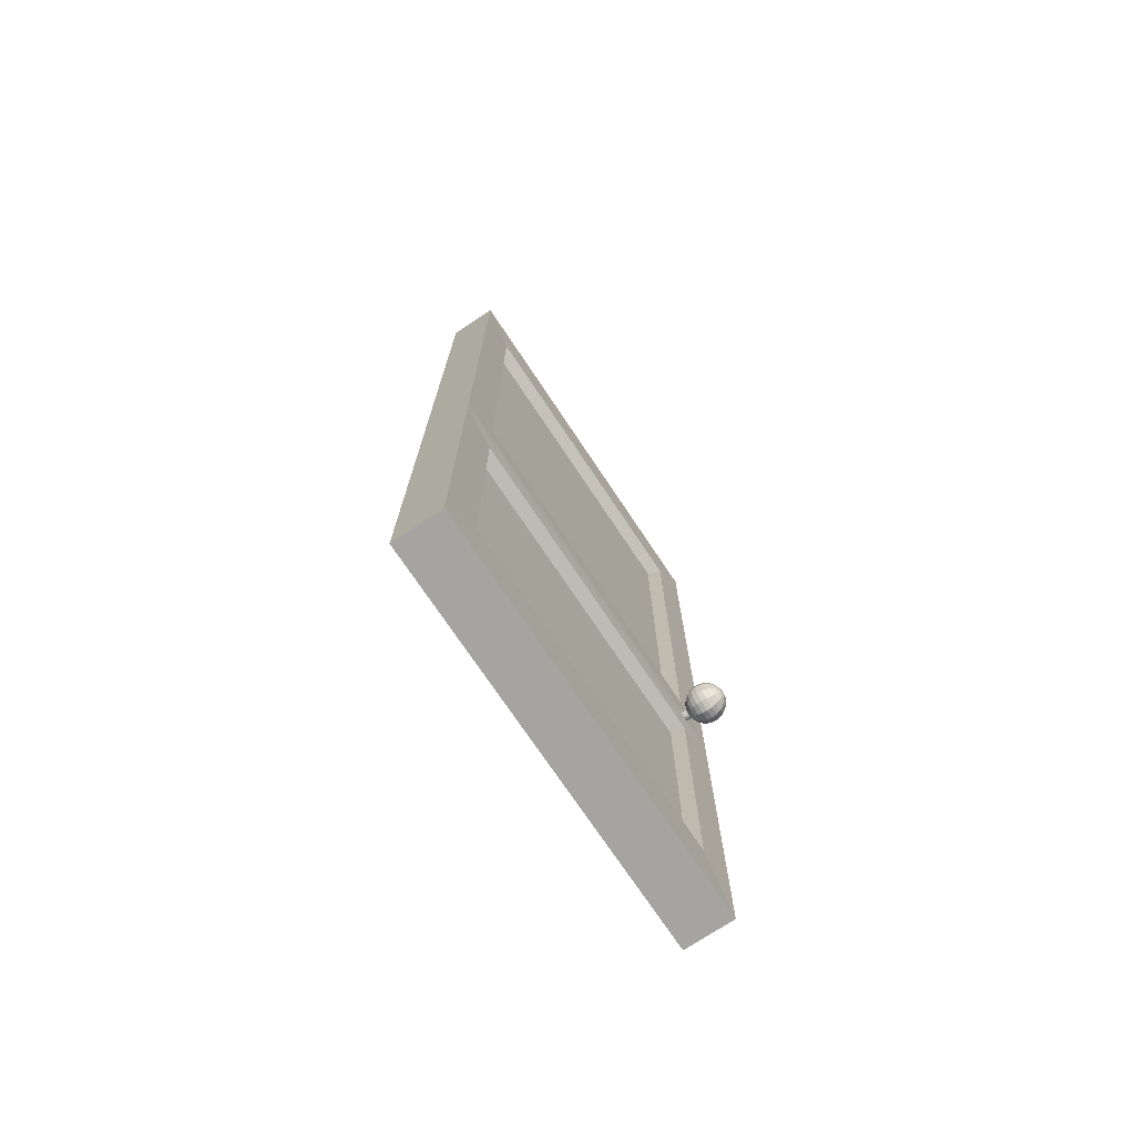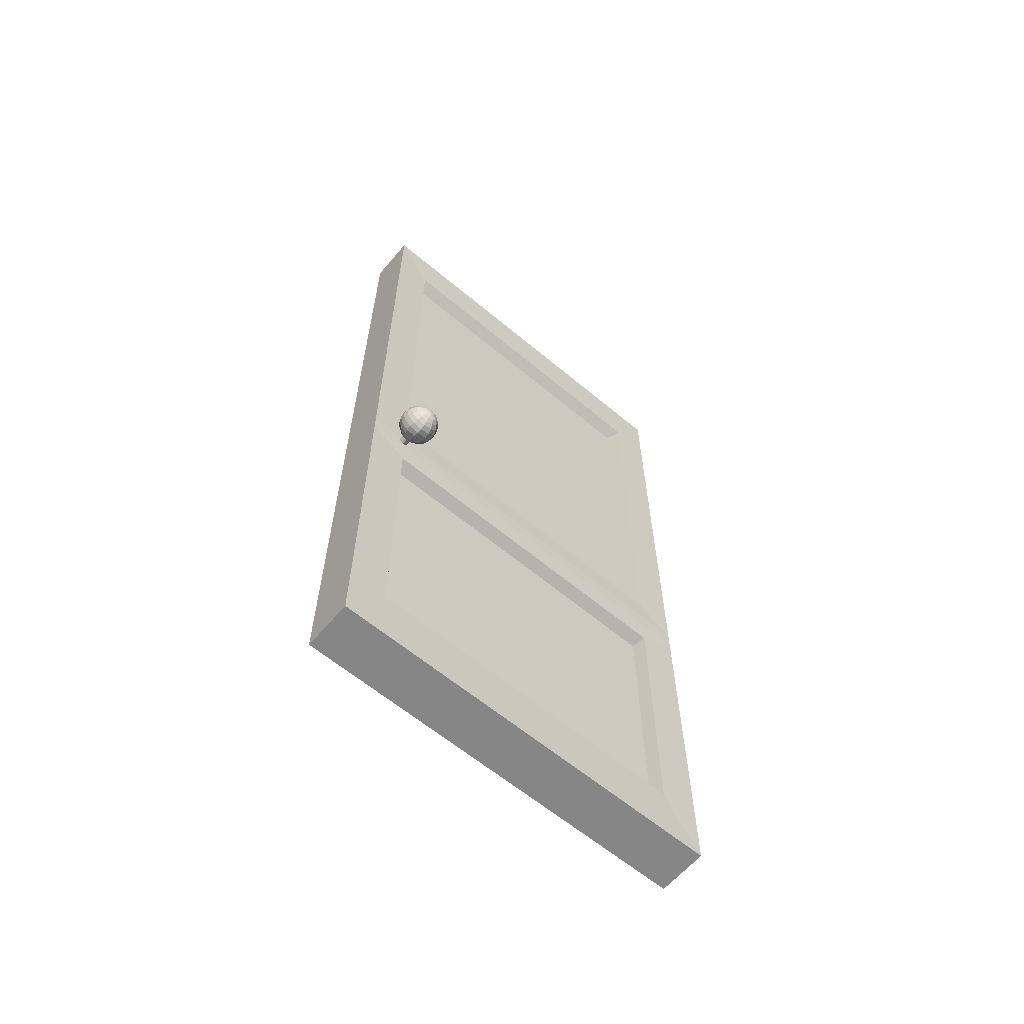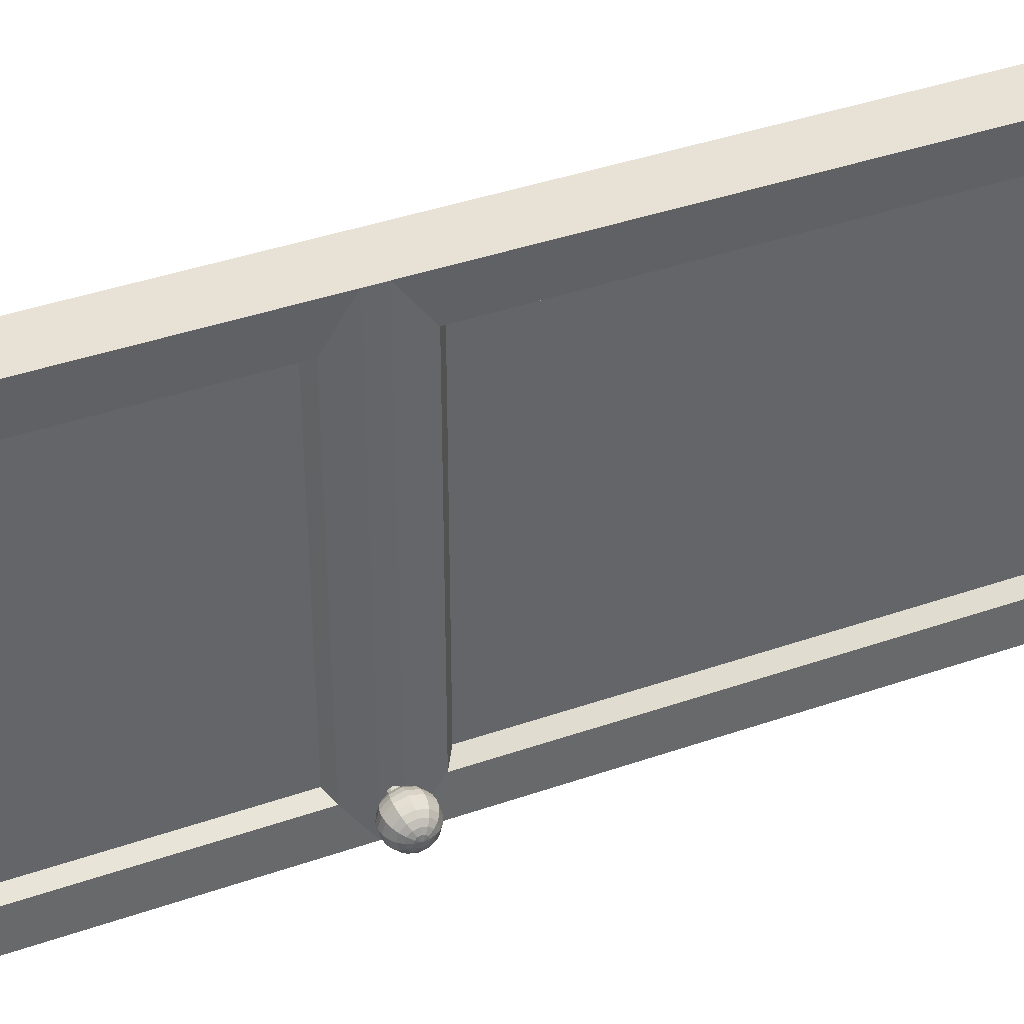
<metadata>
{"format":"obj","ext":"obj","renderer":"f3d","projection":"perspective","resolution":1024,"background":"white","views":[{"elev":-73.2,"azim":33.7,"up":"+Y"},{"elev":-62.2,"azim":-130.3,"up":"+Y"},{"elev":40.5,"azim":66.9,"up":"+Z"}]}
</metadata>
<code>
g Door_Door_Cube.000
v 0.1233 0.6607 -0.6756
v 0.1198 0.6607 -0.6843
v 0.1198 0.6697 -0.6819
v 0.1233 0.6654 -0.6744
v 0.05437 0.6687 -0.671
v 0.05437 0.6654 -0.6744
v 0.03775 0.6654 -0.6744
v 0.03775 0.6687 -0.671
v 0.1067 0.6607 -0.6973
v 0.09809 0.6607 -0.7009
v 0.09809 0.678 -0.6963
v 0.1067 0.6762 -0.6932
v 0.07961 0.6607 -0.7009
v 0.071 0.6607 -0.6973
v 0.071 0.6762 -0.6932
v 0.07961 0.678 -0.6963
v 0.1246 0.6607 -0.6664
v 0.05793 0.6607 -0.6843
v 0.05437 0.6607 -0.6756
v 0.05793 0.6697 -0.6819
v 0.1141 0.6607 -0.6916
v 0.1141 0.6734 -0.6883
v 0.08885 0.6607 -0.7021
v 0.08885 0.6786 -0.6973
v 0.06361 0.6607 -0.6916
v 0.06361 0.6734 -0.6883
v 0.07961 0.6906 -0.6836
v 0.08885 0.6917 -0.6843
v 0.05793 0.6762 -0.6753
v 0.06361 0.6826 -0.679
v 0.1141 0.6826 -0.679
v 0.1198 0.6762 -0.6753
v 0.09809 0.6906 -0.6836
v 0.071 0.6875 -0.6819
v 0.1233 0.6687 -0.671
v 0.05437 0.6654 -0.6584
v 0.05437 0.6687 -0.6618
v 0.03775 0.6687 -0.6618
v 0.03775 0.6654 -0.6584
v 0.1067 0.6875 -0.6819
v 0.09809 0.6952 -0.6664
v 0.1067 0.6917 -0.6664
v 0.071 0.6917 -0.6664
v 0.07961 0.6952 -0.6664
v 0.1233 0.67 -0.6664
v 0.05437 0.67 -0.6664
v 0.05793 0.6786 -0.6664
v 0.1141 0.686 -0.6664
v 0.08885 0.6965 -0.6664
v 0.06361 0.686 -0.6664
v 0.1198 0.6786 -0.6664
v 0.05437 0.6561 -0.6744
v 0.03775 0.6561 -0.6744
v 0.03775 0.6607 -0.6756
v 0.08885 0.6917 -0.6486
v 0.09809 0.6906 -0.6492
v 0.06361 0.6826 -0.6538
v 0.071 0.6875 -0.6509
v 0.1198 0.6762 -0.6575
v 0.1233 0.6687 -0.6618
v 0.05437 0.6527 -0.6618
v 0.05437 0.6561 -0.6584
v 0.03775 0.6561 -0.6584
v 0.03775 0.6527 -0.6618
v 0.1067 0.6875 -0.6509
v 0.07961 0.6906 -0.6492
v 0.05793 0.6762 -0.6575
v 0.1141 0.6826 -0.6538
v 0.1067 0.6762 -0.6396
v 0.1141 0.6734 -0.6445
v 0.07961 0.678 -0.6365
v 0.08885 0.6786 -0.6355
v 0.05793 0.6697 -0.6509
v 0.06361 0.6734 -0.6445
v 0.1198 0.6697 -0.6509
v 0.09809 0.678 -0.6365
v 0.071 0.6762 -0.6396
v 0.1233 0.6654 -0.6584
v 0.05437 0.6527 -0.671
v 0.03775 0.6527 -0.671
v 0.09809 0.6607 -0.6319
v 0.1067 0.6607 -0.6355
v 0.071 0.6607 -0.6355
v 0.07961 0.6607 -0.6319
v 0.1233 0.6607 -0.6572
v 0.05437 0.6607 -0.6572
v 0.05793 0.6607 -0.6486
v 0.1141 0.6607 -0.6412
v 0.08885 0.6607 -0.6307
v 0.06361 0.6607 -0.6412
v 0.1198 0.6607 -0.6486
v 0.1141 0.6481 -0.6445
v 0.1198 0.6518 -0.6509
v 0.08885 0.6429 -0.6355
v 0.09809 0.6435 -0.6365
v 0.06361 0.6481 -0.6445
v 0.071 0.6453 -0.6396
v 0.1233 0.6561 -0.6584
v 0.03775 0.67 -0.6664
v 0.1067 0.6453 -0.6396
v 0.07961 0.6435 -0.6365
v 0.05793 0.6518 -0.6509
v 0.05793 0.6453 -0.6575
v 0.1067 0.634 -0.6509
v 0.1141 0.6389 -0.6538
v 0.07961 0.6309 -0.6492
v 0.08885 0.6298 -0.6486
v 0.06361 0.6389 -0.6538
v 0.1198 0.6453 -0.6575
v 0.09809 0.6309 -0.6492
v 0.071 0.634 -0.6509
v 0.1233 0.6527 -0.6618
v 0.03775 0.6607 -0.6572
v 0.1198 0.6429 -0.6664
v 0.1233 0.6515 -0.6664
v 0.09809 0.6263 -0.6664
v 0.1067 0.6298 -0.6664
v 0.071 0.6298 -0.6664
v 0.07961 0.6263 -0.6664
v 0.05437 0.6515 -0.6664
v 0.05793 0.6429 -0.6664
v 0.1141 0.6355 -0.6664
v 0.08885 0.625 -0.6664
v 0.06361 0.6355 -0.6664
v 0.05793 0.6453 -0.6753
v 0.06361 0.6389 -0.679
v 0.1141 0.6389 -0.679
v 0.1198 0.6453 -0.6753
v 0.08885 0.6298 -0.6843
v 0.09809 0.6309 -0.6836
v 0.071 0.634 -0.6819
v 0.1233 0.6527 -0.671
v 0.03775 0.6515 -0.6664
v 0.1067 0.634 -0.6819
v 0.07961 0.6309 -0.6836
v 0.1233 0.6561 -0.6744
v 0.05793 0.6518 -0.6819
v 0.1067 0.6453 -0.6932
v 0.1141 0.6481 -0.6883
v 0.07961 0.6435 -0.6963
v 0.08885 0.6429 -0.6973
v 0.06361 0.6481 -0.6883
v 0.1198 0.6518 -0.6819
v 0.09809 0.6435 -0.6963
v 0.071 0.6453 -0.6932
v 0.03653 0.6607 -0.6664
g Door_Door_Cube.000_Door1_2
f 1 2 3 4
f 5 6 7 8
f 9 10 11 12
f 13 14 15 16
f 17 1 4
f 18 19 6 20
f 21 9 12 22
f 23 13 16 24
f 25 18 20 26
f 2 21 22 3
f 10 23 24 11
f 14 25 26 15
f 24 16 27 28
f 26 20 29 30
f 3 22 31 32
f 11 24 28 33
f 15 26 30 34
f 4 3 32 35
f 36 37 38 39
f 12 11 33 40
f 16 15 34 27
f 17 4 35
f 20 6 5 29
f 22 12 40 31
f 40 33 41 42
f 27 34 43 44
f 17 35 45
f 29 5 46 47
f 31 40 42 48
f 28 27 44 49
f 30 29 47 50
f 32 31 48 51
f 33 28 49 41
f 34 30 50 43
f 35 32 51 45
f 19 52 53 54
f 41 49 55 56
f 43 50 57 58
f 45 51 59 60
f 61 62 63 64
f 42 41 56 65
f 44 43 58 66
f 17 45 60
f 47 46 37 67
f 48 42 65 68
f 49 44 66 55
f 50 47 67 57
f 51 48 68 59
f 68 65 69 70
f 55 66 71 72
f 57 67 73 74
f 59 68 70 75
f 56 55 72 76
f 58 57 74 77
f 60 59 75 78
f 52 79 80 53
f 65 56 76 69
f 66 58 77 71
f 17 60 78
f 67 37 36 73
f 6 19 54 7
f 69 76 81 82
f 71 77 83 84
f 17 78 85
f 73 36 86 87
f 70 69 82 88
f 72 71 84 89
f 74 73 87 90
f 75 70 88 91
f 76 72 89 81
f 77 74 90 83
f 78 75 91 85
f 91 88 92 93
f 81 89 94 95
f 83 90 96 97
f 85 91 93 98
f 37 46 99 38
f 82 81 95 100
f 84 83 97 101
f 17 85 98
f 87 86 62 102
f 88 82 100 92
f 89 84 101 94
f 90 87 102 96
f 102 62 61 103
f 92 100 104 105
f 94 101 106 107
f 96 102 103 108
f 93 92 105 109
f 95 94 107 110
f 97 96 108 111
f 98 93 109 112
f 62 86 113 63
f 100 95 110 104
f 101 97 111 106
f 17 98 112
f 112 109 114 115
f 46 5 8 99
f 104 110 116 117
f 106 111 118 119
f 17 112 115
f 103 61 120 121
f 105 104 117 122
f 107 106 119 123
f 108 103 121 124
f 109 105 122 114
f 110 107 123 116
f 111 108 124 118
f 124 121 125 126
f 114 122 127 128
f 116 123 129 130
f 118 124 126 131
f 115 114 128 132
f 120 61 64 133
f 117 116 130 134
f 119 118 131 135
f 17 115 132
f 121 120 79 125
f 122 117 134 127
f 123 119 135 129
f 17 132 136
f 125 79 52 137
f 127 134 138 139
f 129 135 140 141
f 126 125 137 142
f 128 127 139 143
f 130 129 141 144
f 131 126 142 145
f 132 128 143 136
f 79 120 133 80
f 134 130 144 138
f 135 131 145 140
f 145 142 25 14
f 136 143 2 1
f 86 36 39 113
f 138 144 10 9
f 140 145 14 13
f 17 136 1
f 137 52 19 18
f 139 138 9 21
f 141 140 13 23
f 142 137 18 25
f 143 139 21 2
f 144 141 23 10
f 54 146 7
f 7 146 8
f 8 146 99
f 99 146 38
f 38 146 39
f 39 146 113
f 113 146 63
f 63 146 64
f 64 146 133
f 133 146 80
f 80 146 53
f 53 146 54
g Door_Knob_Door_Cube.001
v -0.1245 0.6607 -0.6756
v -0.121 0.6607 -0.6843
v -0.121 0.6518 -0.6819
v -0.1245 0.6561 -0.6744
v -0.05557 0.6527 -0.671
v -0.05557 0.6561 -0.6744
v -0.03895 0.6561 -0.6744
v -0.03895 0.6527 -0.671
v -0.1079 0.6607 -0.6973
v -0.09929 0.6607 -0.7009
v -0.09929 0.6435 -0.6963
v -0.1079 0.6453 -0.6932
v -0.08081 0.6607 -0.7009
v -0.0722 0.6607 -0.6973
v -0.0722 0.6453 -0.6932
v -0.08081 0.6435 -0.6963
v -0.1258 0.6607 -0.6664
v -0.05914 0.6607 -0.6843
v -0.05557 0.6607 -0.6756
v -0.05914 0.6518 -0.6819
v -0.1153 0.6607 -0.6916
v -0.1153 0.6481 -0.6883
v -0.09005 0.6607 -0.7021
v -0.09005 0.6429 -0.6973
v -0.06481 0.6607 -0.6916
v -0.06481 0.6481 -0.6883
v -0.08081 0.6309 -0.6836
v -0.09005 0.6298 -0.6843
v -0.05914 0.6453 -0.6753
v -0.06481 0.6389 -0.679
v -0.1153 0.6389 -0.679
v -0.121 0.6453 -0.6753
v -0.09929 0.6309 -0.6836
v -0.0722 0.634 -0.6819
v -0.1245 0.6527 -0.671
v -0.05557 0.6561 -0.6584
v -0.05557 0.6527 -0.6618
v -0.03895 0.6527 -0.6618
v -0.03895 0.6561 -0.6584
v -0.1079 0.634 -0.6819
v -0.09929 0.6263 -0.6664
v -0.1079 0.6298 -0.6664
v -0.0722 0.6298 -0.6664
v -0.08081 0.6263 -0.6664
v -0.1245 0.6515 -0.6664
v -0.05557 0.6515 -0.6664
v -0.05914 0.6429 -0.6664
v -0.1153 0.6355 -0.6664
v -0.09005 0.625 -0.6664
v -0.06481 0.6355 -0.6664
v -0.121 0.6429 -0.6664
v -0.05557 0.6654 -0.6744
v -0.03895 0.6654 -0.6744
v -0.03895 0.6607 -0.6756
v -0.09005 0.6298 -0.6486
v -0.09929 0.6309 -0.6492
v -0.06481 0.6389 -0.6538
v -0.0722 0.634 -0.6509
v -0.121 0.6453 -0.6575
v -0.1245 0.6527 -0.6618
v -0.05557 0.6687 -0.6618
v -0.05557 0.6654 -0.6584
v -0.03895 0.6654 -0.6584
v -0.03895 0.6687 -0.6618
v -0.1079 0.634 -0.6509
v -0.08081 0.6309 -0.6492
v -0.05914 0.6453 -0.6575
v -0.1153 0.6389 -0.6538
v -0.1079 0.6453 -0.6396
v -0.1153 0.6481 -0.6445
v -0.08081 0.6435 -0.6365
v -0.09005 0.6429 -0.6355
v -0.05914 0.6518 -0.6509
v -0.06481 0.6481 -0.6445
v -0.121 0.6518 -0.6509
v -0.09929 0.6435 -0.6365
v -0.0722 0.6453 -0.6396
v -0.1245 0.6561 -0.6584
v -0.05557 0.6687 -0.671
v -0.03895 0.6687 -0.671
v -0.09929 0.6607 -0.6319
v -0.1079 0.6607 -0.6355
v -0.0722 0.6607 -0.6355
v -0.08081 0.6607 -0.6319
v -0.1245 0.6607 -0.6572
v -0.05557 0.6607 -0.6572
v -0.05914 0.6607 -0.6486
v -0.1153 0.6607 -0.6412
v -0.09005 0.6607 -0.6307
v -0.06481 0.6607 -0.6412
v -0.121 0.6607 -0.6486
v -0.1153 0.6734 -0.6445
v -0.121 0.6697 -0.6509
v -0.09005 0.6786 -0.6355
v -0.09929 0.678 -0.6365
v -0.06481 0.6734 -0.6445
v -0.0722 0.6762 -0.6396
v -0.1245 0.6654 -0.6584
v -0.03895 0.6515 -0.6664
v -0.1079 0.6762 -0.6396
v -0.08081 0.678 -0.6365
v -0.05914 0.6697 -0.6509
v -0.05914 0.6762 -0.6575
v -0.1079 0.6875 -0.6509
v -0.1153 0.6826 -0.6538
v -0.08081 0.6906 -0.6492
v -0.09005 0.6917 -0.6486
v -0.06481 0.6826 -0.6538
v -0.121 0.6762 -0.6575
v -0.09929 0.6906 -0.6492
v -0.0722 0.6875 -0.6509
v -0.1245 0.6687 -0.6618
v -0.03895 0.6607 -0.6572
v -0.121 0.6786 -0.6664
v -0.1245 0.67 -0.6664
v -0.09929 0.6952 -0.6664
v -0.1079 0.6917 -0.6664
v -0.0722 0.6917 -0.6664
v -0.08081 0.6952 -0.6664
v -0.05557 0.67 -0.6664
v -0.05914 0.6786 -0.6664
v -0.1153 0.686 -0.6664
v -0.09005 0.6965 -0.6664
v -0.06481 0.686 -0.6664
v -0.05914 0.6762 -0.6753
v -0.06481 0.6826 -0.679
v -0.1153 0.6826 -0.679
v -0.121 0.6762 -0.6753
v -0.09005 0.6917 -0.6843
v -0.09929 0.6906 -0.6836
v -0.0722 0.6875 -0.6819
v -0.1245 0.6687 -0.671
v -0.03895 0.67 -0.6664
v -0.1079 0.6875 -0.6819
v -0.08081 0.6906 -0.6836
v -0.1245 0.6654 -0.6744
v -0.05914 0.6697 -0.6819
v -0.1079 0.6762 -0.6932
v -0.1153 0.6734 -0.6883
v -0.08081 0.678 -0.6963
v -0.09005 0.6786 -0.6973
v -0.06481 0.6734 -0.6883
v -0.121 0.6697 -0.6819
v -0.09929 0.678 -0.6963
v -0.0722 0.6762 -0.6932
v -0.03773 0.6607 -0.6664
g Door_Knob_Door_Cube.001_Door1_2
f 147 148 149 150
f 151 152 153 154
f 155 156 157 158
f 159 160 161 162
f 163 147 150
f 164 165 152 166
f 167 155 158 168
f 169 159 162 170
f 171 164 166 172
f 148 167 168 149
f 156 169 170 157
f 160 171 172 161
f 170 162 173 174
f 172 166 175 176
f 149 168 177 178
f 157 170 174 179
f 161 172 176 180
f 150 149 178 181
f 182 183 184 185
f 158 157 179 186
f 162 161 180 173
f 163 150 181
f 166 152 151 175
f 168 158 186 177
f 186 179 187 188
f 173 180 189 190
f 163 181 191
f 175 151 192 193
f 177 186 188 194
f 174 173 190 195
f 176 175 193 196
f 178 177 194 197
f 179 174 195 187
f 180 176 196 189
f 181 178 197 191
f 165 198 199 200
f 187 195 201 202
f 189 196 203 204
f 191 197 205 206
f 207 208 209 210
f 188 187 202 211
f 190 189 204 212
f 163 191 206
f 193 192 183 213
f 194 188 211 214
f 195 190 212 201
f 196 193 213 203
f 197 194 214 205
f 214 211 215 216
f 201 212 217 218
f 203 213 219 220
f 205 214 216 221
f 202 201 218 222
f 204 203 220 223
f 206 205 221 224
f 198 225 226 199
f 211 202 222 215
f 212 204 223 217
f 163 206 224
f 213 183 182 219
f 152 165 200 153
f 215 222 227 228
f 217 223 229 230
f 163 224 231
f 219 182 232 233
f 216 215 228 234
f 218 217 230 235
f 220 219 233 236
f 221 216 234 237
f 222 218 235 227
f 223 220 236 229
f 224 221 237 231
f 237 234 238 239
f 227 235 240 241
f 229 236 242 243
f 231 237 239 244
f 183 192 245 184
f 228 227 241 246
f 230 229 243 247
f 163 231 244
f 233 232 208 248
f 234 228 246 238
f 235 230 247 240
f 236 233 248 242
f 248 208 207 249
f 238 246 250 251
f 240 247 252 253
f 242 248 249 254
f 239 238 251 255
f 241 240 253 256
f 243 242 254 257
f 244 239 255 258
f 208 232 259 209
f 246 241 256 250
f 247 243 257 252
f 163 244 258
f 258 255 260 261
f 192 151 154 245
f 250 256 262 263
f 252 257 264 265
f 163 258 261
f 249 207 266 267
f 251 250 263 268
f 253 252 265 269
f 254 249 267 270
f 255 251 268 260
f 256 253 269 262
f 257 254 270 264
f 270 267 271 272
f 260 268 273 274
f 262 269 275 276
f 264 270 272 277
f 261 260 274 278
f 266 207 210 279
f 263 262 276 280
f 265 264 277 281
f 163 261 278
f 267 266 225 271
f 268 263 280 273
f 269 265 281 275
f 163 278 282
f 271 225 198 283
f 273 280 284 285
f 275 281 286 287
f 272 271 283 288
f 274 273 285 289
f 276 275 287 290
f 277 272 288 291
f 278 274 289 282
f 225 266 279 226
f 280 276 290 284
f 281 277 291 286
f 291 288 171 160
f 282 289 148 147
f 232 182 185 259
f 284 290 156 155
f 286 291 160 159
f 163 282 147
f 283 198 165 164
f 285 284 155 167
f 287 286 159 169
f 288 283 164 171
f 289 285 167 148
f 290 287 169 156
f 200 292 153
f 153 292 154
f 154 292 245
f 245 292 184
f 184 292 185
f 185 292 259
f 259 292 209
f 209 292 210
f 210 292 279
f 279 292 226
f 226 292 199
f 199 292 200
g Door_Knob2_Door_Cube.002
v 0.04334 1.525 -0.06944
v 0.04334 0.7228 -0.06944
v 0.01996 0.7379 -0.08335
v 0.01996 1.51 -0.08335
v -0.04496 1.631 0
v 0.04496 1.631 0
v 0.04496 1.631 -0.7319
v -0.04496 1.631 -0.7319
v -0.04496 0 -0.7319
v 0.04496 0 -0.7319
v 0.04496 0 0
v -0.04496 0 0
v -0.04496 0.6732 0
v 0.04496 0.6732 0
v 0.04496 0.6732 -0.7319
v -0.04496 0.6732 -0.7319
v 0.04334 0.7228 -0.6625
v 0.01996 0.7379 -0.6486
v -0.04334 0.5986 -0.6625
v -0.04334 0.1062 -0.6625
v -0.02027 0.1165 -0.6529
v -0.02027 0.5882 -0.6529
v -0.04496 0.6437 -0.7319
v 0.04496 0.6437 -0.7319
v 0.04334 0.5986 -0.6625
v 0.04334 0.5986 -0.06944
v 0.02027 0.5882 -0.07897
v 0.02027 0.5882 -0.6529
v 0.04496 0.6437 0
v 0.04496 0.6584 -0.7319
v 0.04496 0.6584 0
v -0.04496 0.6437 0
v -0.04496 0.6584 0
v -0.04496 0.6584 -0.7319
v -0.04334 1.525 -0.6625
v -0.04334 1.525 -0.06944
v 0.04334 1.525 -0.6625
v -0.04334 0.1062 -0.06944
v 0.04334 0.1062 -0.6625
v 0.04334 0.1062 -0.06944
v -0.04334 0.5986 -0.06944
v -0.04334 0.7228 -0.06944
v -0.04334 0.7228 -0.6625
v 0.01996 1.51 -0.6486
v 0.02027 0.1165 -0.07897
v 0.02027 0.1165 -0.6529
v -0.02027 0.5882 -0.07897
v -0.02027 0.1165 -0.07897
v -0.01996 1.51 -0.08335
v -0.01996 1.51 -0.6486
v -0.01996 0.7379 -0.6486
v -0.01996 0.7379 -0.08335
g Door_Knob2_Door_Cube.002_Door1_1
f 293 294 295 296
f 297 298 299 300
f 301 302 303 304
f 305 306 298 297
f 300 299 307 308
f 294 309 310 295
f 311 312 313 314
f 315 316 302 301
f 317 318 319 320
f 321 316 322 323
f 323 322 307 306
f 315 324 325 326
f 326 325 305 308
f 316 315 326 322
f 322 326 308 307
f 306 305 325 323
f 323 325 324 321
f 304 303 321 324
f 327 328 297 300
f 293 329 299 298
f 330 312 301 304
f 331 332 303 302
f 318 317 316 321
f 309 294 306 307
f 311 333 324 315
f 334 335 308 305
f 333 330 304 324
f 332 318 321 303
f 328 334 305 297
f 335 327 300 308
f 312 311 315 301
f 294 293 298 306
f 329 309 307 299
f 317 331 302 316
f 336 296 295 310
f 320 319 337 338
f 339 314 313 340
f 341 342 343 344
f 333 311 314 339
f 309 329 336 310
f 335 334 344 343
f 328 327 342 341
f 331 317 320 338
f 330 333 339 340
f 329 293 296 336
f 318 332 337 319
f 312 330 340 313
f 334 328 341 344
f 332 331 338 337
f 327 335 343 342

</code>
